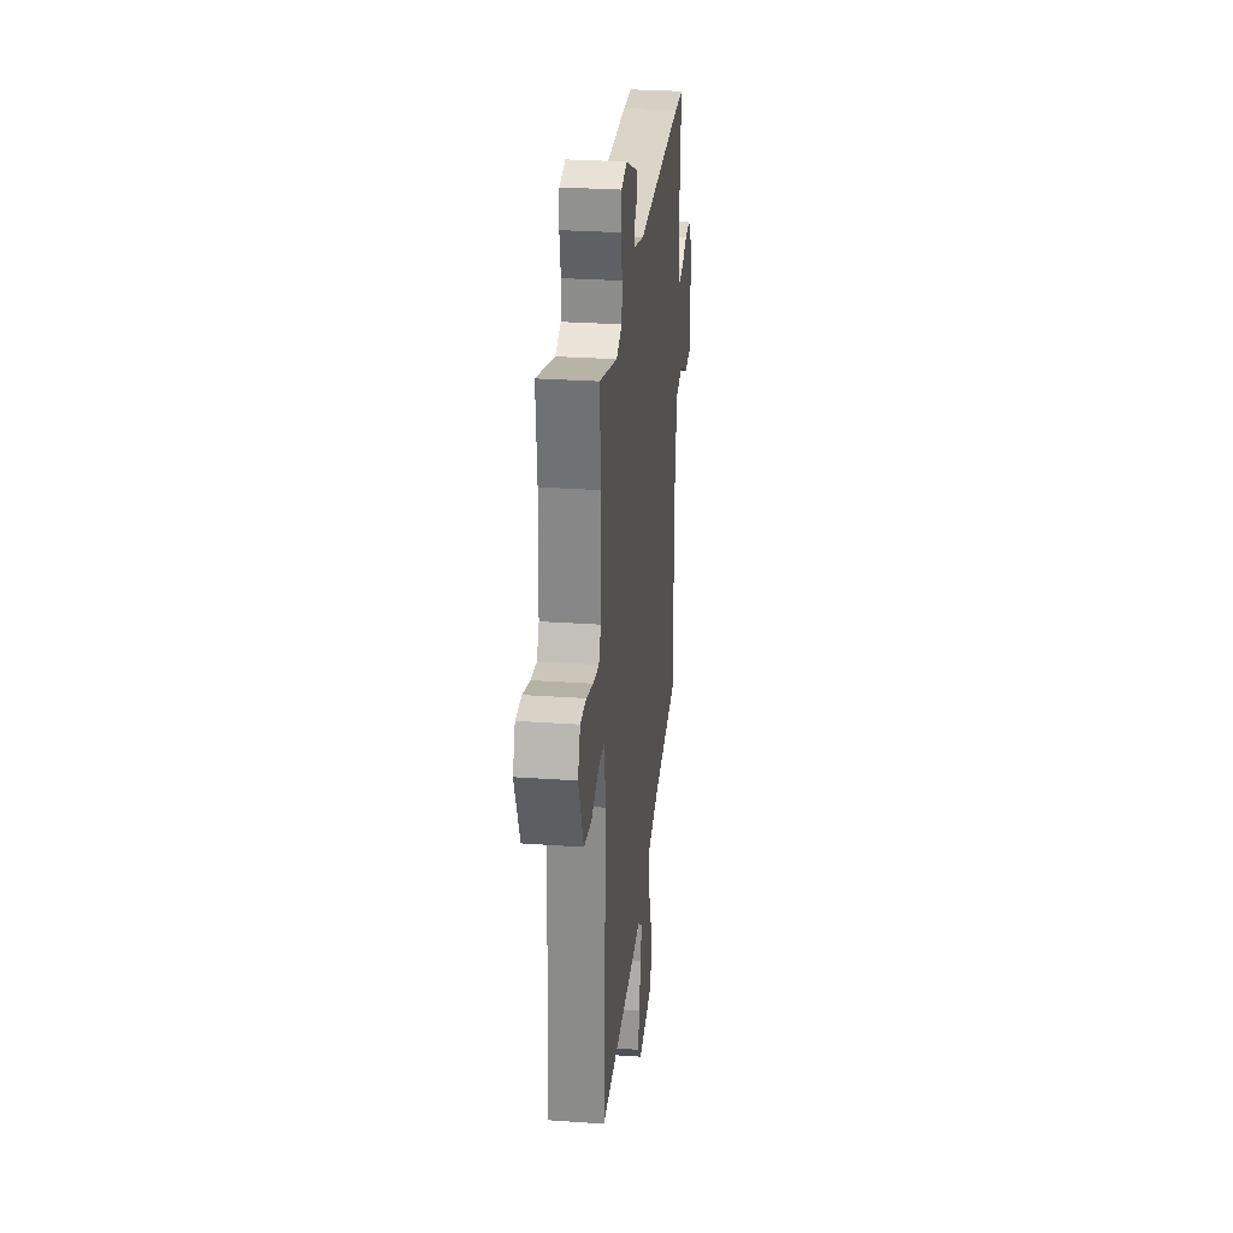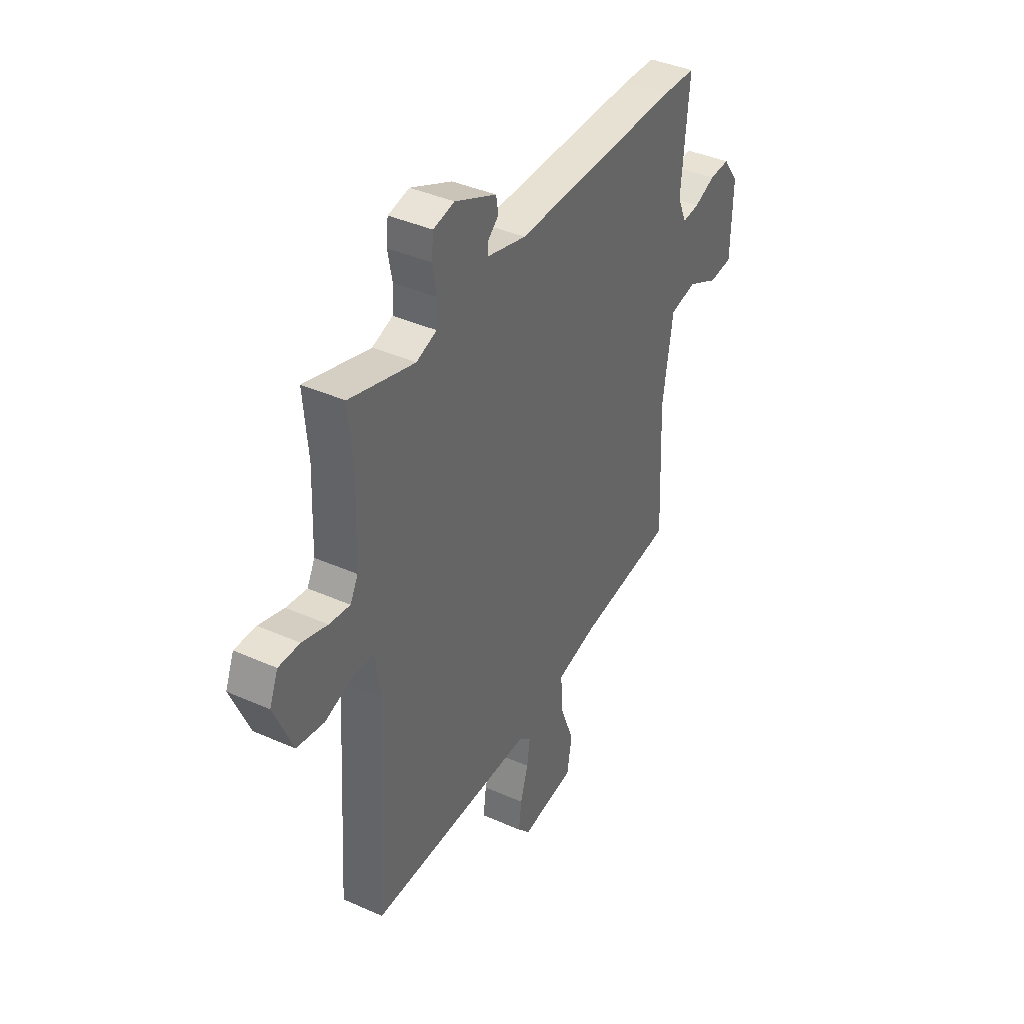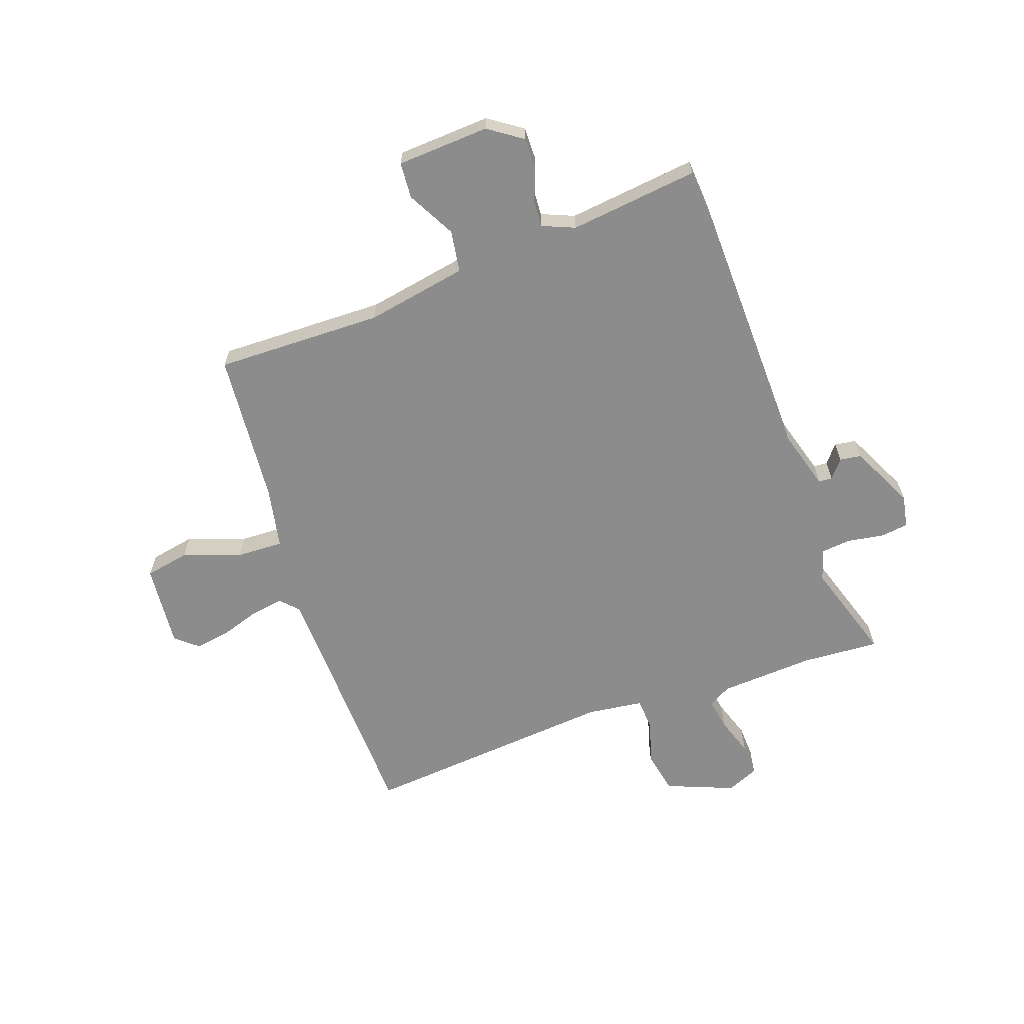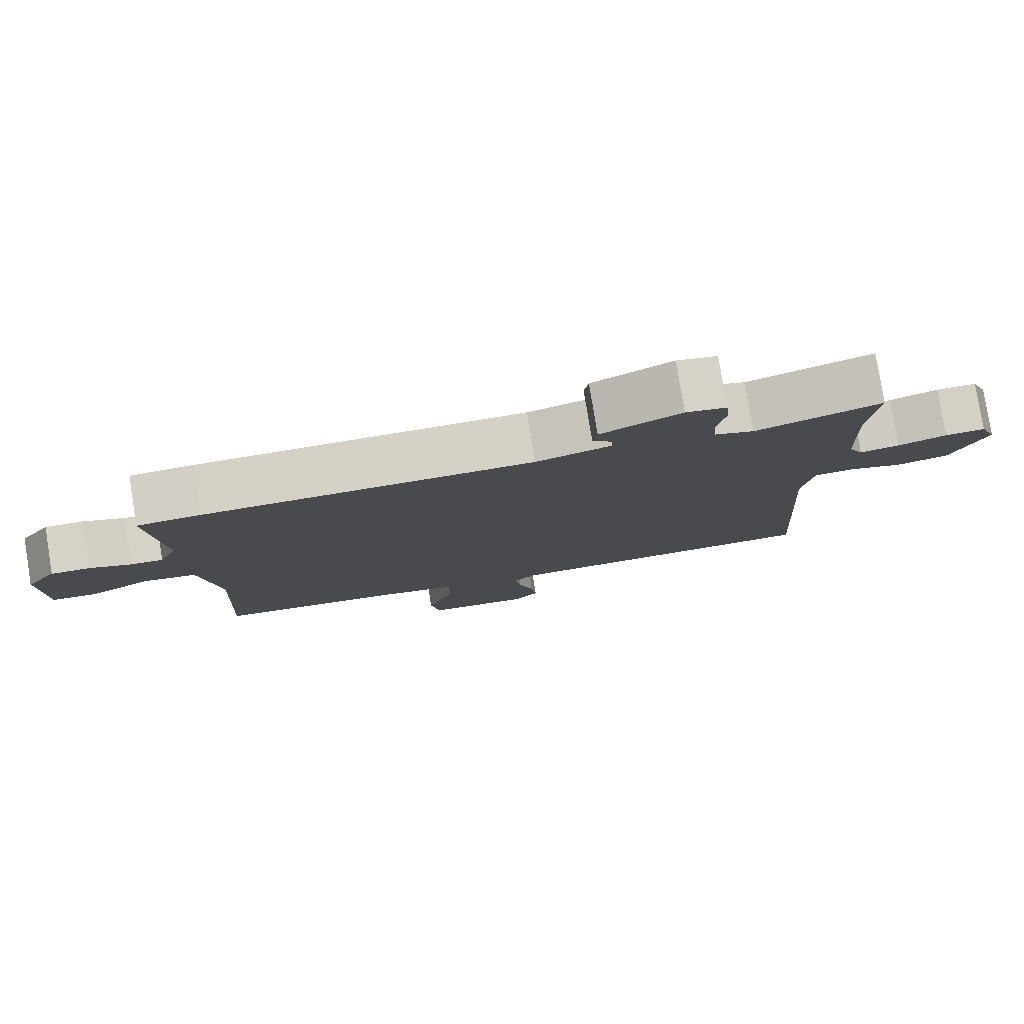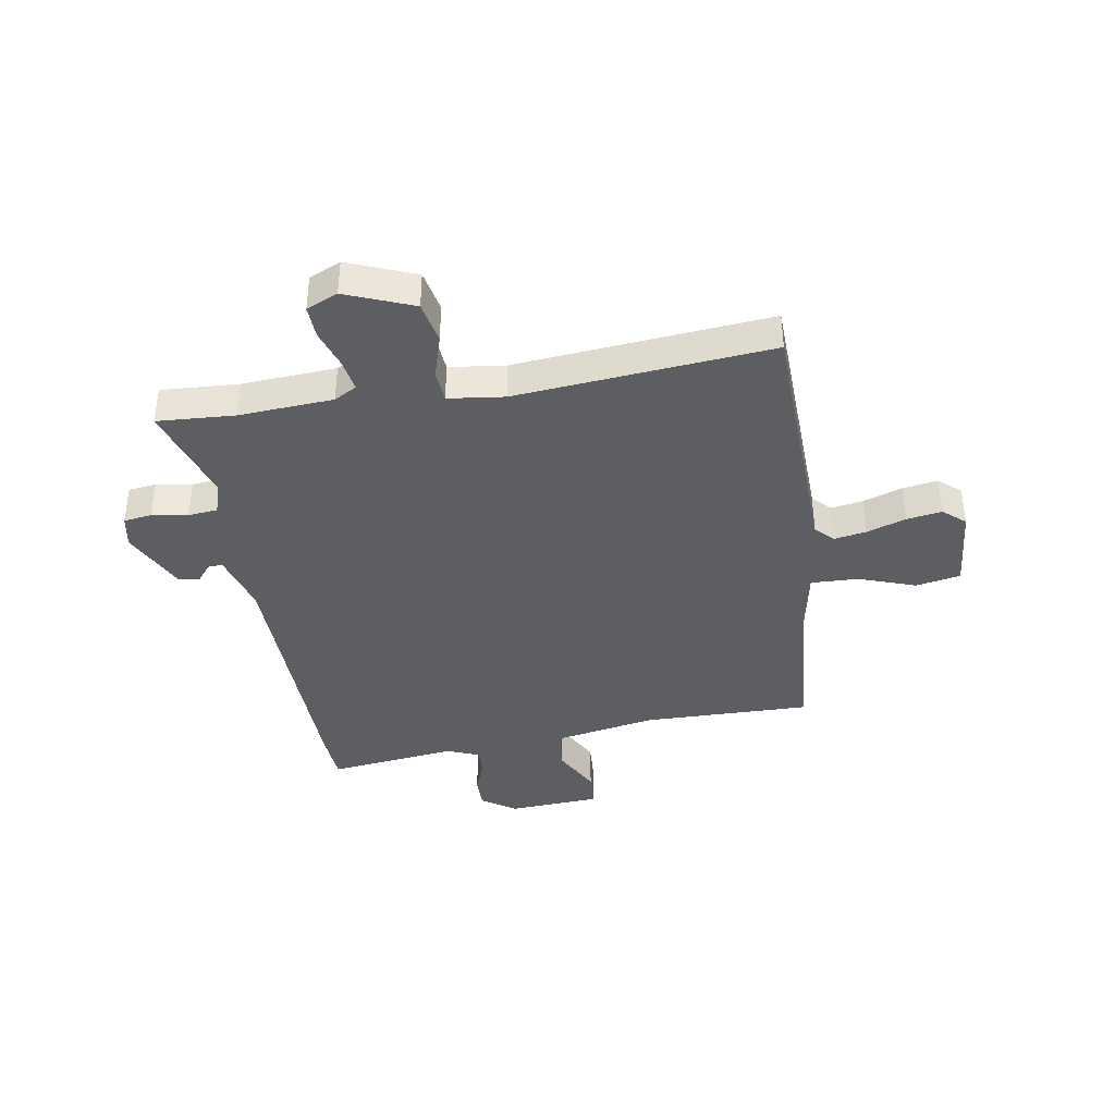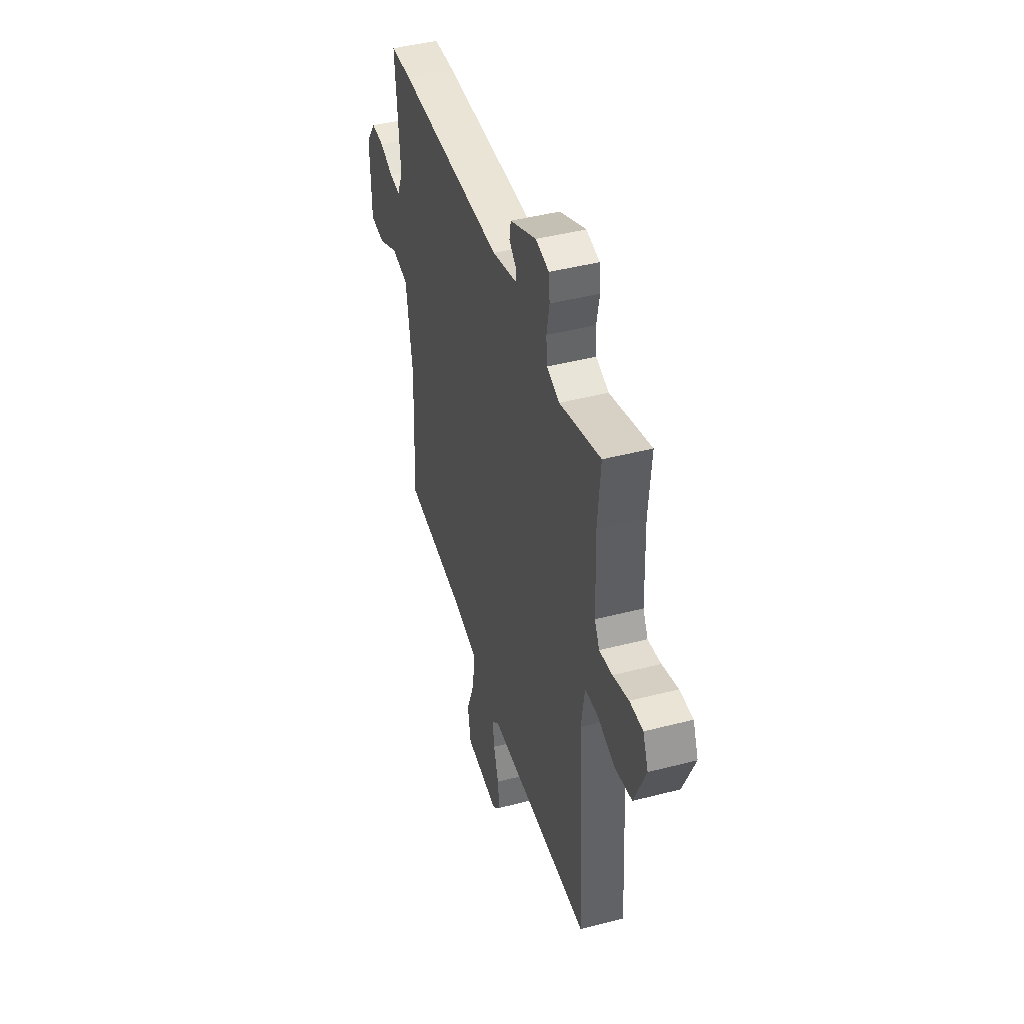
<metadata>
{"format":"obj","ext":"obj","renderer":"f3d","projection":"perspective","resolution":1024,"background":"white","views":[{"elev":28.9,"azim":96.0,"up":"+Z"},{"elev":39.6,"azim":118.9,"up":"+Z"},{"elev":-64.3,"azim":-69.1,"up":"+Y"},{"elev":79.6,"azim":-9.2,"up":"+Z"},{"elev":-39.4,"azim":100.9,"up":"+Y"},{"elev":43.8,"azim":73.0,"up":"+Z"}]}
</metadata>
<code>
v -0.489 0.07 -0.421
v -0.476 0.07 -0.129
v -0.504 0.07 0.049
v -0.577 0.07 0.062
v -0.662 0.07 0.019
v -0.725 0.07 0.025
v -0.73 0.07 0.187
v -0.688 0.07 0.245
v -0.633 0.07 0.243
v -0.576 0.07 0.22
v -0.53 0.07 0.216
v -0.505 0.07 0.272
v -0.526 0.07 0.499
v -0.437 0.07 0.503
v 0.022 0.07 0.502
v 0.127 0.07 0.53
v 0.129 0.07 0.554
v 0.098 0.07 0.581
v 0.104 0.07 0.618
v 0.217 0.07 0.67
v 0.274 0.07 0.658
v 0.279 0.07 0.609
v 0.267 0.07 0.546
v 0.271 0.07 0.494
v 0.326 0.07 0.475
v 0.502 0.07 0.527
v 0.49 0.07 0.391
v 0.496 0.07 0.226
v 0.517 0.07 0.186
v 0.573 0.07 0.194
v 0.641 0.07 0.215
v 0.698 0.07 0.216
v 0.721 0.07 0.16
v 0.671 0.07 0.043
v 0.597 0.07 0.03
v 0.521 0.07 0.055
v 0.465 0.07 0.052
v 0.45 0.07 -0.046
v 0.478 0.07 -0.493
v 0.029 0.07 -0.496
v -0.003 0.07 -0.525
v 0.005 0.07 -0.582
v 0.026 0.07 -0.651
v 0.034 0.07 -0.713
v 0 0.07 -0.751
v -0.146 0.07 -0.734
v -0.159 0.07 -0.656
v -0.121 0.07 -0.556
v -0.116 0.07 -0.474
v -0.225 0.07 -0.45
v -0.489 0 -0.421
v -0.476 0 -0.129
v -0.504 0 0.049
v -0.577 0 0.062
v -0.662 0 0.019
v -0.725 0 0.025
v -0.73 0 0.187
v -0.688 0 0.245
v -0.633 0 0.243
v -0.576 0 0.22
v -0.53 0 0.216
v -0.505 0 0.272
v -0.526 0 0.499
v -0.437 0 0.503
v 0.022 0 0.502
v 0.127 0 0.53
v 0.129 0 0.554
v 0.098 0 0.581
v 0.104 0 0.618
v 0.217 0 0.67
v 0.274 0 0.658
v 0.279 0 0.609
v 0.267 0 0.546
v 0.271 0 0.494
v 0.326 0 0.475
v 0.502 0 0.527
v 0.49 0 0.391
v 0.496 0 0.226
v 0.517 0 0.186
v 0.573 0 0.194
v 0.641 0 0.215
v 0.698 0 0.216
v 0.721 0 0.16
v 0.671 0 0.043
v 0.597 0 0.03
v 0.521 0 0.055
v 0.465 0 0.052
v 0.45 0 -0.046
v 0.478 0 -0.493
v 0.029 0 -0.496
v -0.003 0 -0.525
v 0.005 0 -0.582
v 0.026 0 -0.651
v 0.034 0 -0.713
v 0 0 -0.751
v -0.146 0 -0.734
v -0.159 0 -0.656
v -0.121 0 -0.556
v -0.116 0 -0.474
v -0.225 0 -0.45
f 45 46 47 48
f 45 48 49
f 42 43 44 45
f 41 42 45 49
f 40 41 49
f 38 39 40 49
f 37 38 49 50
f 33 34 35 36
f 33 36 37
f 30 31 32 33
f 29 30 33 37
f 28 29 37 50
f 25 26 27
f 24 25 27 28
f 20 21 22 23
f 20 23 24
f 17 18 19 20
f 16 17 20 24
f 15 16 24 28
f 12 13 14 15
f 11 12 15 28
f 7 8 9 10
f 7 10 11
f 4 5 6 7
f 3 4 7 11
f 2 3 11 28
f 1 2 28 50
f 98 97 96 95
f 99 98 95
f 95 94 93 92
f 99 95 92 91
f 99 91 90
f 99 90 89 88
f 100 99 88 87
f 86 85 84 83
f 87 86 83
f 83 82 81 80
f 87 83 80 79
f 100 87 79 78
f 77 76 75
f 78 77 75 74
f 73 72 71 70
f 74 73 70
f 70 69 68 67
f 74 70 67 66
f 78 74 66 65
f 65 64 63 62
f 78 65 62 61
f 60 59 58 57
f 61 60 57
f 57 56 55 54
f 61 57 54 53
f 78 61 53 52
f 100 78 52 51
f 1 51 52 2
f 2 52 53 3
f 3 53 54 4
f 4 54 55 5
f 5 55 56 6
f 6 56 57 7
f 7 57 58 8
f 8 58 59 9
f 9 59 60 10
f 10 60 61 11
f 11 61 62 12
f 12 62 63 13
f 13 63 64 14
f 14 64 65 15
f 15 65 66 16
f 16 66 67 17
f 17 67 68 18
f 18 68 69 19
f 19 69 70 20
f 20 70 71 21
f 21 71 72 22
f 22 72 73 23
f 23 73 74 24
f 24 74 75 25
f 25 75 76 26
f 26 76 77 27
f 27 77 78 28
f 28 78 79 29
f 29 79 80 30
f 30 80 81 31
f 31 81 82 32
f 32 82 83 33
f 33 83 84 34
f 34 84 85 35
f 35 85 86 36
f 36 86 87 37
f 37 87 88 38
f 38 88 89 39
f 39 89 90 40
f 40 90 91 41
f 41 91 92 42
f 42 92 93 43
f 43 93 94 44
f 44 94 95 45
f 45 95 96 46
f 46 96 97 47
f 47 97 98 48
f 48 98 99 49
f 49 99 100 50
f 50 100 51 1

</code>
